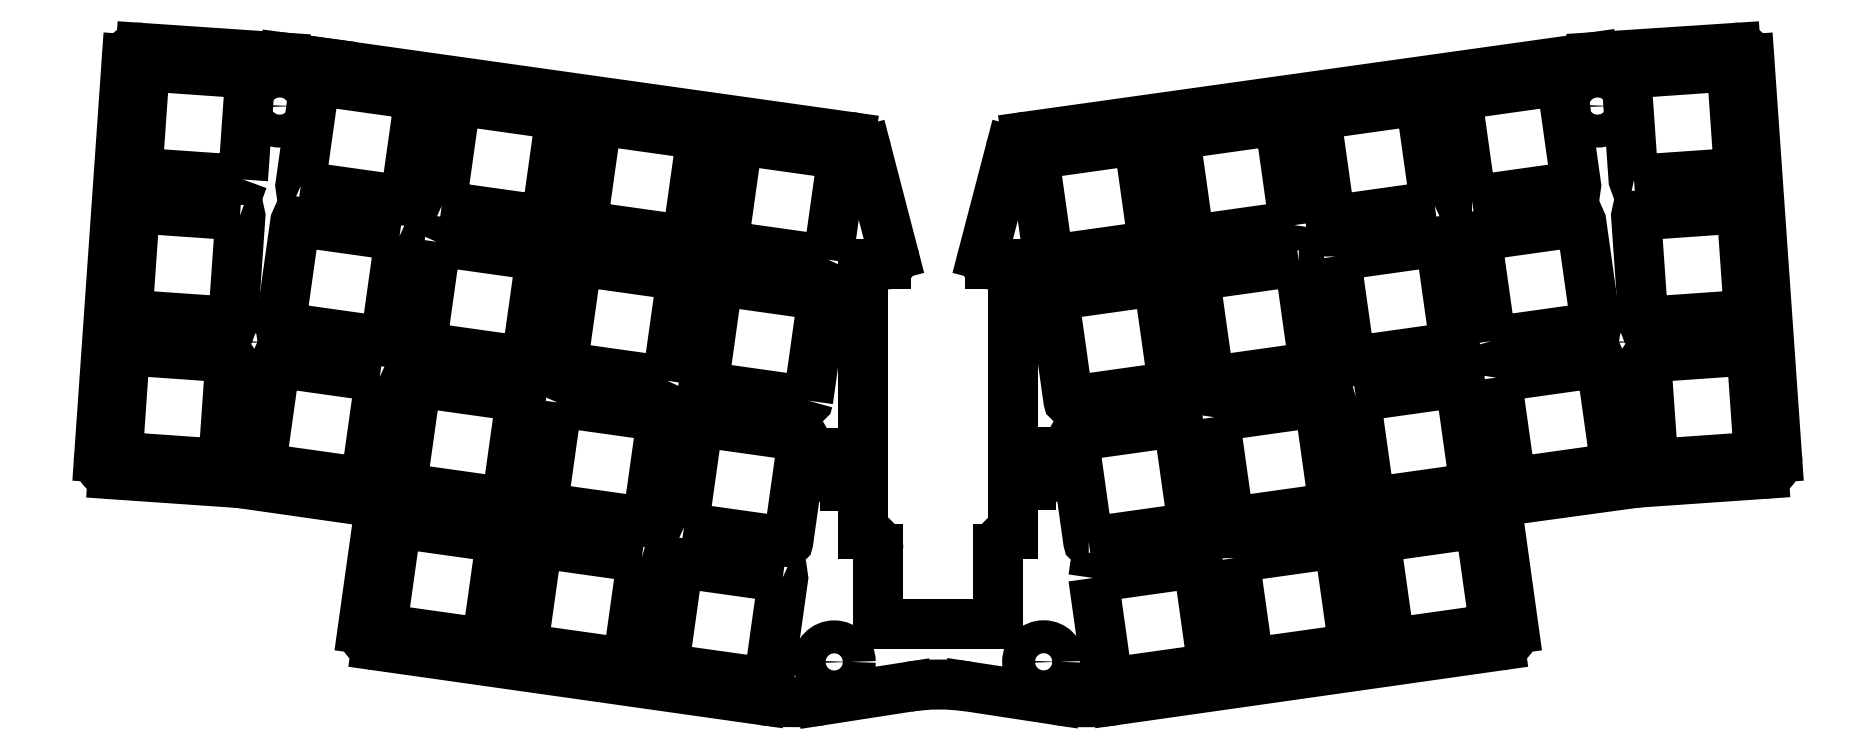
<metadata>
{"format":"dxf","ext":"dxf","renderer":"ezdxf+matplotlib","layout":"modelspace","background":"white","min_lineweight":24,"dpi":150}
</metadata>
<code>
0
SECTION
2
ENTITIES
0
LINE
8
0
10
-112
20
-42.5
30
0
11
-108.3
21
10.68
31
0
0
ARC
8
0
10
-106.7
20
10.56
30
0
40
1.633
210
0
220
-0
230
1
50
80.92
51
176
0
LINE
8
0
10
-87.3
20
10.88
30
0
11
-106.4
21
12.18
31
0
0
LINE
8
0
10
-81.3
20
10.08
30
0
11
-87.3
21
10.88
31
0
0
LINE
8
0
10
-11.7
20
0.2753
30
0
11
-81.3
21
10.08
31
0
0
ARC
8
0
10
-11.88
20
-2.093
30
0
40
2.375
210
0
220
-0
230
1
50
14.56
51
85.79
0
ARC
8
0
10
12
20
-2.118
30
0
40
2.457
210
0
220
0
230
1
50
96.05
51
165.3
0
LINE
8
0
10
11.74
20
0.3248
30
0
11
87.4
21
10.92
31
0
0
ARC
8
0
10
-110
20
-42.76
30
0
40
1.995
210
0
220
0
230
1
50
172.5
51
266
0
LINE
8
0
10
-93.2
20
-45.92
30
0
11
-110.2
21
-44.75
31
0
0
LINE
8
0
10
-76.31
20
-48.34
30
0
11
-93.2
21
-45.92
31
0
0
ARC
8
0
10
-76.57
20
-50.18
30
0
40
1.858
210
-0
220
0
230
1
50
-6.838
51
81.87
0
LINE
8
0
10
-76.82
20
-65.4
30
0
11
-74.72
21
-50.4
31
0
0
ARC
8
0
10
-74.68
20
-65.47
30
0
40
2.15
210
0
220
0
230
1
50
178
51
261.9
0
LINE
8
0
10
-74.98
20
-67.6
30
0
11
-23.6
21
-74.88
31
0
0
ARC
8
0
10
-19.41
20
-45.34
30
0
40
29.83
210
0
220
0
230
1
50
261.9
51
277.3
0
LINE
8
0
10
-3.997
20
-73.12
30
0
11
-15.6
21
-74.92
31
0
0
ARC
8
0
10
0.17
20
-99.98
30
0
40
27.17
210
0
220
-0
230
1
50
81.89
51
98.82
0
LINE
8
0
10
4.004
20
-73.08
30
0
11
15.8
21
-74.88
31
0
0
ARC
8
0
10
19.8
20
-48.69
30
0
40
26.49
210
0
220
0
230
1
50
261.3
51
278.7
0
LINE
8
0
10
23.8
20
-74.88
30
0
11
74.98
21
-67.6
31
0
0
ARC
8
0
10
74.68
20
-65.47
30
0
40
2.151
210
-0
220
0
230
1
50
-81.91
51
1.94
0
LINE
8
0
10
74.72
20
-50.3
30
0
11
76.82
21
-65.4
31
0
0
ARC
8
0
10
76.58
20
-50.04
30
0
40
1.873
210
0
220
0
230
1
50
98.69
51
187.9
0
LINE
8
0
10
93.2
20
-45.88
30
0
11
76.3
21
-48.19
31
0
0
LINE
8
0
10
93.2
20
-45.88
30
0
11
110.2
21
-44.7
31
0
0
ARC
8
0
10
110
20
-42.76
30
0
40
1.947
210
-0
220
0
230
1
50
-86.04
51
7.569
0
LINE
8
0
10
112
20
-42.5
30
0
11
108.3
21
10.67
31
0
0
ARC
8
0
10
106.6
20
10.56
30
0
40
1.632
210
0
220
-0
230
1
50
3.981
51
97.37
0
LINE
8
0
10
106.4
20
12.17
30
0
11
87.4
21
10.92
31
0
0
LWPOLYLINE
8
0
90
8
70
1
43
0
10
28.71
20
-14.13
42
-0.4141
10
28.66
20
-14.2
10
14.8
20
-16.15
42
-0.4138
10
14.73
20
-16.1
10
12.76
20
-2.139
42
-0.4138
10
12.82
20
-2.068
10
26.68
20
-0.1203
42
-0.4143
10
26.75
20
-0.1739
0
LWPOLYLINE
8
0
90
8
70
1
43
0
10
48.14
20
-16.29
42
-0.4143
10
48.21
20
-16.34
10
50.17
20
-30.3
42
-0.4141
10
50.11
20
-30.37
10
36.26
20
-32.32
42
-0.4138
10
36.19
20
-32.27
10
34.22
20
-18.31
42
-0.4138
10
34.28
20
-18.24
0
LWPOLYLINE
8
0
90
8
70
1
43
0
10
-67.02
20
-13.7
10
-68.98
20
-27.66
42
0.4141
10
-68.93
20
-27.73
10
-55.07
20
-29.68
42
0.4146
10
-55
20
-29.62
10
-53.04
20
-15.67
42
0.4146
10
-53.09
20
-15.59
10
-66.95
20
-13.65
42
0.4141
0
LWPOLYLINE
8
0
90
8
70
1
43
0
10
29.32
20
-18.94
42
-0.4143
10
29.39
20
-18.99
10
31.35
20
-32.95
42
-0.4143
10
31.3
20
-33.02
10
17.44
20
-34.96
42
-0.4143
10
17.37
20
-34.91
10
15.41
20
-20.95
42
-0.4138
10
15.46
20
-20.88
0
LWPOLYLINE
8
0
90
8
70
1
43
0
10
95.53
20
-43.36
42
-0.4141
10
95.46
20
-43.3
10
94.48
20
-29.24
42
-0.4146
10
94.53
20
-29.17
10
108.5
20
-28.2
42
-0.4134
10
108.6
20
-28.26
10
109.5
20
-42.32
42
-0.4159
10
109.5
20
-42.38
0
LWPOLYLINE
8
0
90
8
70
1
43
0
10
-17.37
20
-34.91
42
-0.4143
10
-17.44
20
-34.96
10
-31.3
20
-33.02
42
-0.4143
10
-31.35
20
-32.95
10
-29.39
20
-18.99
42
-0.4143
10
-29.32
20
-18.94
10
-15.46
20
-20.88
42
-0.4138
10
-15.41
20
-20.95
0
LWPOLYLINE
8
0
90
8
70
1
43
0
10
66.29
20
-8.913
10
52.43
20
-10.86
42
-0.4138
10
52.36
20
-10.81
10
50.39
20
3.15
42
-0.4139
10
50.45
20
3.221
10
64.31
20
5.168
42
-0.4143
10
64.38
20
5.115
10
66.34
20
-8.842
42
-0.4141
0
LWPOLYLINE
8
0
90
8
70
1
43
0
10
55.74
20
-34.41
10
69.59
20
-32.46
42
-0.4137
10
69.67
20
-32.52
10
71.63
20
-46.47
42
-0.4143
10
71.57
20
-46.54
10
57.72
20
-48.49
42
-0.4138
10
57.64
20
-48.44
10
55.68
20
-34.48
42
-0.4146
0
LWPOLYLINE
8
0
90
8
70
1
43
0
10
-36.19
20
-32.27
10
-34.22
20
-18.31
42
0.4138
10
-34.28
20
-18.24
10
-48.14
20
-16.29
42
0.4143
10
-48.21
20
-16.34
10
-50.17
20
-30.3
42
0.4141
10
-50.11
20
-30.37
10
-36.26
20
-32.32
42
0.4138
0
LWPOLYLINE
8
0
90
8
70
1
43
0
10
36.87
20
-37.12
42
-0.4138
10
36.92
20
-37.05
10
50.78
20
-35.11
42
-0.4141
10
50.85
20
-35.16
10
52.81
20
-49.12
42
-0.4143
10
52.76
20
-49.19
10
38.9
20
-51.14
42
-0.4143
10
38.83
20
-51.08
0
LWPOLYLINE
8
0
90
8
70
1
43
0
10
53.04
20
-15.67
42
-0.4146
10
53.09
20
-15.59
10
66.95
20
-13.65
42
-0.4141
10
67.02
20
-13.7
10
68.98
20
-27.66
42
-0.4141
10
68.93
20
-27.73
10
55.07
20
-29.68
42
-0.4146
10
55
20
-29.62
0
LWPOLYLINE
8
0
90
8
70
1
43
0
10
47.52
20
-11.49
42
-0.4141
10
47.47
20
-11.56
10
33.61
20
-13.51
42
-0.4138
10
33.54
20
-13.45
10
31.58
20
0.5053
42
-0.4139
10
31.63
20
0.5764
10
45.49
20
2.524
42
-0.4143
10
45.56
20
2.47
0
LWPOLYLINE
8
0
90
8
70
1
43
0
10
74.5
20
-31.84
42
-0.4138
10
74.55
20
-31.77
10
88.41
20
-29.82
42
-0.4137
10
88.48
20
-29.87
10
90.44
20
-43.83
42
-0.4137
10
90.39
20
-43.9
10
76.53
20
-45.85
42
-0.4138
10
76.46
20
-45.79
0
LWPOLYLINE
8
0
90
8
70
1
43
0
10
20.09
20
-53.78
42
-0.4143
10
20.01
20
-53.73
10
18.05
20
-39.77
42
-0.4146
10
18.11
20
-39.7
10
31.96
20
-37.75
42
-0.4141
10
32.04
20
-37.8
10
34
20
-51.76
42
-0.4141
10
33.94
20
-51.83
0
LWPOLYLINE
8
0
90
8
70
1
43
0
10
20.7
20
-58.58
42
-0.4138
10
20.75
20
-58.51
10
34.61
20
-56.57
42
-0.4142
10
34.68
20
-56.62
10
36.64
20
-70.58
42
-0.4141
10
36.59
20
-70.65
10
22.73
20
-72.59
42
-0.4143
10
22.66
20
-72.54
0
LWPOLYLINE
8
0
90
8
70
1
43
0
10
39.51
20
-55.94
42
-0.4146
10
39.57
20
-55.87
10
53.42
20
-53.92
42
-0.4147
10
53.5
20
-53.97
10
55.46
20
-67.93
42
-0.4141
10
55.4
20
-68
10
41.55
20
-69.95
42
-0.4143
10
41.47
20
-69.9
0
LWPOLYLINE
8
0
90
8
70
1
43
0
10
-33.94
20
-51.83
42
-0.4141
10
-34
20
-51.76
10
-32.04
20
-37.8
42
-0.4141
10
-31.96
20
-37.75
10
-18.11
20
-39.7
42
-0.4146
10
-18.05
20
-39.77
10
-20.01
20
-53.73
42
-0.4143
10
-20.09
20
-53.78
0
LWPOLYLINE
8
0
90
8
70
1
43
0
10
73.82
20
-26.98
10
71.85
20
-13.02
42
-0.4138
10
71.91
20
-12.95
10
85.77
20
-11
42
-0.4137
10
85.84
20
-11.06
10
87.8
20
-25.01
42
-0.4137
10
87.74
20
-25.08
10
73.89
20
-27.03
42
-0.4143
0
LWPOLYLINE
8
0
90
8
70
1
43
0
10
72.31
20
-51.33
10
74.27
20
-65.29
42
-0.4141
10
74.22
20
-65.36
10
60.36
20
-67.31
42
-0.4138
10
60.29
20
-67.25
10
58.33
20
-53.3
42
-0.4143
10
58.38
20
-53.22
10
72.24
20
-51.28
42
-0.4143
0
LWPOLYLINE
8
0
90
8
70
1
43
0
10
-50.85
20
-35.16
42
-0.4141
10
-50.78
20
-35.11
10
-36.92
20
-37.05
42
-0.4138
10
-36.87
20
-37.12
10
-38.83
20
-51.08
42
-0.4143
10
-38.9
20
-51.14
10
-52.76
20
-49.19
42
-0.4143
10
-52.81
20
-49.12
0
LWPOLYLINE
8
0
90
8
70
1
43
0
10
108.2
20
-23.43
10
94.2
20
-24.41
42
-0.4141
10
94.13
20
-24.35
10
93.15
20
-10.29
42
-0.4139
10
93.21
20
-10.22
10
107.2
20
-9.244
42
-0.4135
10
107.2
20
-9.302
10
108.2
20
-23.36
42
-0.4163
0
LWPOLYLINE
8
0
90
8
70
1
43
0
10
-20.75
20
-58.51
42
-0.4138
10
-20.7
20
-58.58
10
-22.66
20
-72.54
42
-0.4143
10
-22.73
20
-72.59
10
-36.59
20
-70.65
42
-0.4141
10
-36.64
20
-70.58
10
-34.68
20
-56.62
42
-0.4142
10
-34.61
20
-56.57
0
LWPOLYLINE
8
0
90
8
70
1
43
0
10
-39.57
20
-55.87
42
-0.4146
10
-39.51
20
-55.94
10
-41.47
20
-69.9
42
-0.4143
10
-41.55
20
-69.95
10
-55.4
20
-68
42
-0.4141
10
-55.46
20
-67.93
10
-53.5
20
-53.97
42
-0.4147
10
-53.42
20
-53.92
0
LWPOLYLINE
8
0
90
8
70
1
43
0
10
-57.64
20
-48.44
42
-0.4138
10
-57.72
20
-48.49
10
-71.57
20
-46.54
42
-0.4143
10
-71.63
20
-46.47
10
-69.67
20
-32.52
42
-0.4137
10
-69.59
20
-32.46
10
-55.74
20
-34.41
42
-0.4146
10
-55.68
20
-34.48
0
LWPOLYLINE
8
0
90
8
70
1
43
0
10
-74.55
20
-31.77
42
-0.4138
10
-74.5
20
-31.84
10
-76.46
20
-45.79
42
-0.4138
10
-76.53
20
-45.85
10
-90.39
20
-43.9
42
-0.4137
10
-90.44
20
-43.83
10
-88.48
20
-29.87
42
-0.4137
10
-88.41
20
-29.82
0
LWPOLYLINE
8
0
90
8
70
1
43
0
10
71.24
20
-8.217
42
-0.4142
10
71.17
20
-8.163
10
69.21
20
5.794
42
-0.4145
10
69.26
20
5.865
10
83.12
20
7.813
42
-0.4143
10
83.19
20
7.759
10
85.15
20
-6.198
42
-0.4141
10
85.1
20
-6.269
0
LWPOLYLINE
8
0
90
8
70
1
43
0
10
92.88
20
-5.452
42
-0.4141
10
92.81
20
-5.393
10
91.83
20
8.666
42
-0.4142
10
91.88
20
8.734
10
105.8
20
9.71
42
-0.4134
10
105.9
20
9.651
10
106.9
20
-4.408
42
-0.4172
10
106.8
20
-4.476
0
LWPOLYLINE
8
0
90
8
70
1
43
0
10
-58.38
20
-53.22
42
-0.4143
10
-58.33
20
-53.3
10
-60.29
20
-67.25
42
-0.4138
10
-60.36
20
-67.31
10
-74.22
20
-65.36
42
-0.4141
10
-74.27
20
-65.29
10
-72.31
20
-51.33
42
-0.4143
10
-72.24
20
-51.28
0
LWPOLYLINE
8
0
90
8
70
1
43
0
10
-14.73
20
-16.1
42
-0.4138
10
-14.8
20
-16.15
10
-28.66
20
-14.2
42
-0.4141
10
-28.71
20
-14.13
10
-26.75
20
-0.1739
42
-0.4143
10
-26.68
20
-0.1203
10
-12.82
20
-2.068
42
-0.4138
10
-12.76
20
-2.139
0
LWPOLYLINE
8
0
90
8
70
1
43
0
10
-66.29
20
-8.913
10
-52.43
20
-10.86
42
0.4138
10
-52.36
20
-10.81
10
-50.39
20
3.15
42
0.4139
10
-50.45
20
3.221
10
-64.31
20
5.168
42
0.4143
10
-64.38
20
5.115
10
-66.34
20
-8.842
42
0.4141
0
LWPOLYLINE
8
0
90
8
70
1
43
0
10
-94.53
20
-29.17
42
-0.4146
10
-94.48
20
-29.24
10
-95.46
20
-43.3
42
-0.4141
10
-95.53
20
-43.36
10
-109.5
20
-42.38
42
-0.4159
10
-109.5
20
-42.32
10
-108.6
20
-28.26
42
-0.4134
10
-108.5
20
-28.2
0
LWPOLYLINE
8
0
90
8
70
1
43
0
10
-71.91
20
-12.95
42
-0.4138
10
-71.85
20
-13.02
10
-73.82
20
-26.98
42
-0.4143
10
-73.89
20
-27.03
10
-87.74
20
-25.08
42
-0.4137
10
-87.8
20
-25.01
10
-85.84
20
-11.06
42
-0.4137
10
-85.77
20
-11
0
LWPOLYLINE
8
0
90
8
70
1
43
0
10
-31.63
20
0.5764
10
-45.49
20
2.524
42
0.4143
10
-45.56
20
2.47
10
-47.52
20
-11.49
42
0.4141
10
-47.47
20
-11.56
10
-33.61
20
-13.51
42
0.4138
10
-33.54
20
-13.45
10
-31.58
20
0.5053
42
0.4139
0
LWPOLYLINE
8
0
90
8
70
1
43
0
10
-93.21
20
-10.22
42
-0.4139
10
-93.15
20
-10.29
10
-94.13
20
-24.35
42
-0.4141
10
-94.2
20
-24.41
10
-108.2
20
-23.43
42
-0.4163
10
-108.2
20
-23.36
10
-107.2
20
-9.302
42
-0.4135
10
-107.2
20
-9.244
0
LWPOLYLINE
8
0
90
8
70
1
43
0
10
-92.81
20
-5.393
42
-0.4141
10
-92.88
20
-5.452
10
-106.8
20
-4.476
42
-0.4172
10
-106.9
20
-4.408
10
-105.9
20
9.651
42
-0.4134
10
-105.8
20
9.71
10
-91.88
20
8.734
42
-0.4142
10
-91.83
20
8.666
0
LWPOLYLINE
8
0
90
8
70
1
43
0
10
-85.1
20
-6.269
10
-71.24
20
-8.217
42
0.4142
10
-71.17
20
-8.163
10
-69.21
20
5.794
42
0.4145
10
-69.26
20
5.865
10
-83.12
20
7.813
42
0.4143
10
-83.19
20
7.759
10
-85.15
20
-6.198
42
0.4141
0
ARC
8
0
10
-10
20
-54.72
30
0
40
2
210
0
220
-0
230
1
50
0
51
90
0
LINE
8
0
10
-8
20
-54.72
30
0
11
-8
21
-63.72
31
0
0
LINE
8
0
10
-7
20
-64.72
30
0
11
7
21
-64.72
31
0
0
ARC
8
0
10
-7
20
-63.72
30
0
40
1
210
0
220
0
230
1
50
180
51
270
0
ARC
8
0
10
7
20
-63.72
30
0
40
1
210
0
220
0
230
1
50
-90
51
0
0
LINE
8
0
10
8
20
-63.72
30
0
11
8
21
-54.72
31
0
0
ARC
8
0
10
10
20
-54.72
30
0
40
2
210
0
220
0
230
1
50
90
51
180
0
LINE
8
0
10
-10
20
-16.72
30
0
11
-6.916
21
-16.72
31
0
0
LINE
8
0
10
9.624
20
-1.497
30
0
11
5.97
21
-15.47
31
0
0
LINE
8
0
10
-9.579
20
-1.496
30
0
11
-5.948
21
-15.47
31
0
0
ARC
8
0
10
-6.916
20
-15.72
30
0
40
1
210
-0
220
0
230
1
50
-90
51
14.56
0
LINE
8
0
10
10
20
-16.72
30
0
11
6.937
21
-16.72
31
0
0
ARC
8
0
10
6.937
20
-15.72
30
0
40
1
210
0
220
0
230
1
50
165.3
51
270
0
CIRCLE
8
0
10
-91.23
20
-27.09
30
0
40
2.2
210
0
220
-0
230
1
0
CIRCLE
8
0
10
-55.51
20
-51.18
30
0
40
2.2
210
0
220
-0
230
1
0
CIRCLE
8
0
10
-13.89
20
-69.79
30
0
40
2.2
210
0
220
-0
230
1
0
CIRCLE
8
0
10
14.07
20
-69.77
30
0
40
2.2
210
0
220
-0
230
1
0
CIRCLE
8
0
10
-31.38
20
-16.19
30
0
40
2.2
210
0
220
-0
230
1
0
CIRCLE
8
0
10
-87.9
20
4.409
30
0
40
2.2
210
0
220
-0
230
1
0
CIRCLE
8
0
10
55.51
20
-51.18
30
0
40
2.2
210
0
220
-0
230
1
0
CIRCLE
8
0
10
31.52
20
-16.2
30
0
40
2.2
210
0
220
-0
230
1
0
CIRCLE
8
0
10
91.23
20
-27.09
30
0
40
2.2
210
0
220
-0
230
1
0
CIRCLE
8
0
10
88.01
20
4.409
30
0
40
2.2
210
0
220
-0
230
1
0
LINE
8
0
10
-12.44
20
-41.87
30
0
11
-10
21
-41.87
31
0
0
LINE
8
0
10
-12.44
20
-46.27
30
0
11
-10
21
-46.27
31
0
0
LINE
8
0
10
12.42
20
-41.83
30
0
11
10
21
-41.83
31
0
0
LINE
8
0
10
12.42
20
-46.23
30
0
11
10
21
-46.23
31
0
0
LINE
8
0
10
-10
20
-52.72
30
0
11
-10
21
-46.27
31
0
0
LINE
8
0
10
10
20
-46.23
30
0
11
10
21
-52.72
31
0
0
LINE
8
0
10
-10
20
-16.72
30
0
11
-10
21
-41.87
31
0
0
LINE
8
0
10
10
20
-41.83
30
0
11
10
21
-16.72
31
0
0
ARC
8
0
10
-12.44
20
-44.07
30
0
40
2.2
210
0
220
-0
230
1
50
90
51
270
0
ARC
8
0
10
12.42
20
-44.03
30
0
40
2.2
210
0
220
0
230
1
50
-90
51
90
0
ENDSEC
0
EOF

</code>
